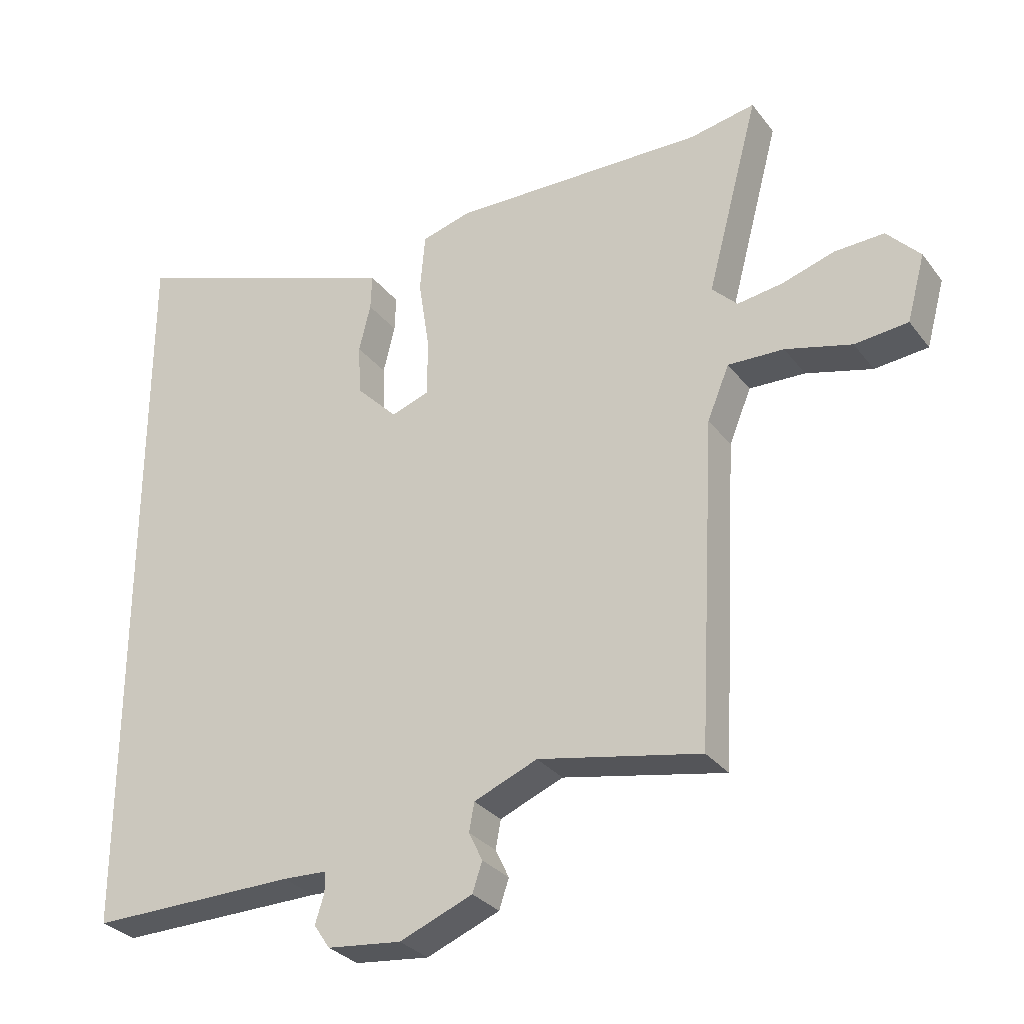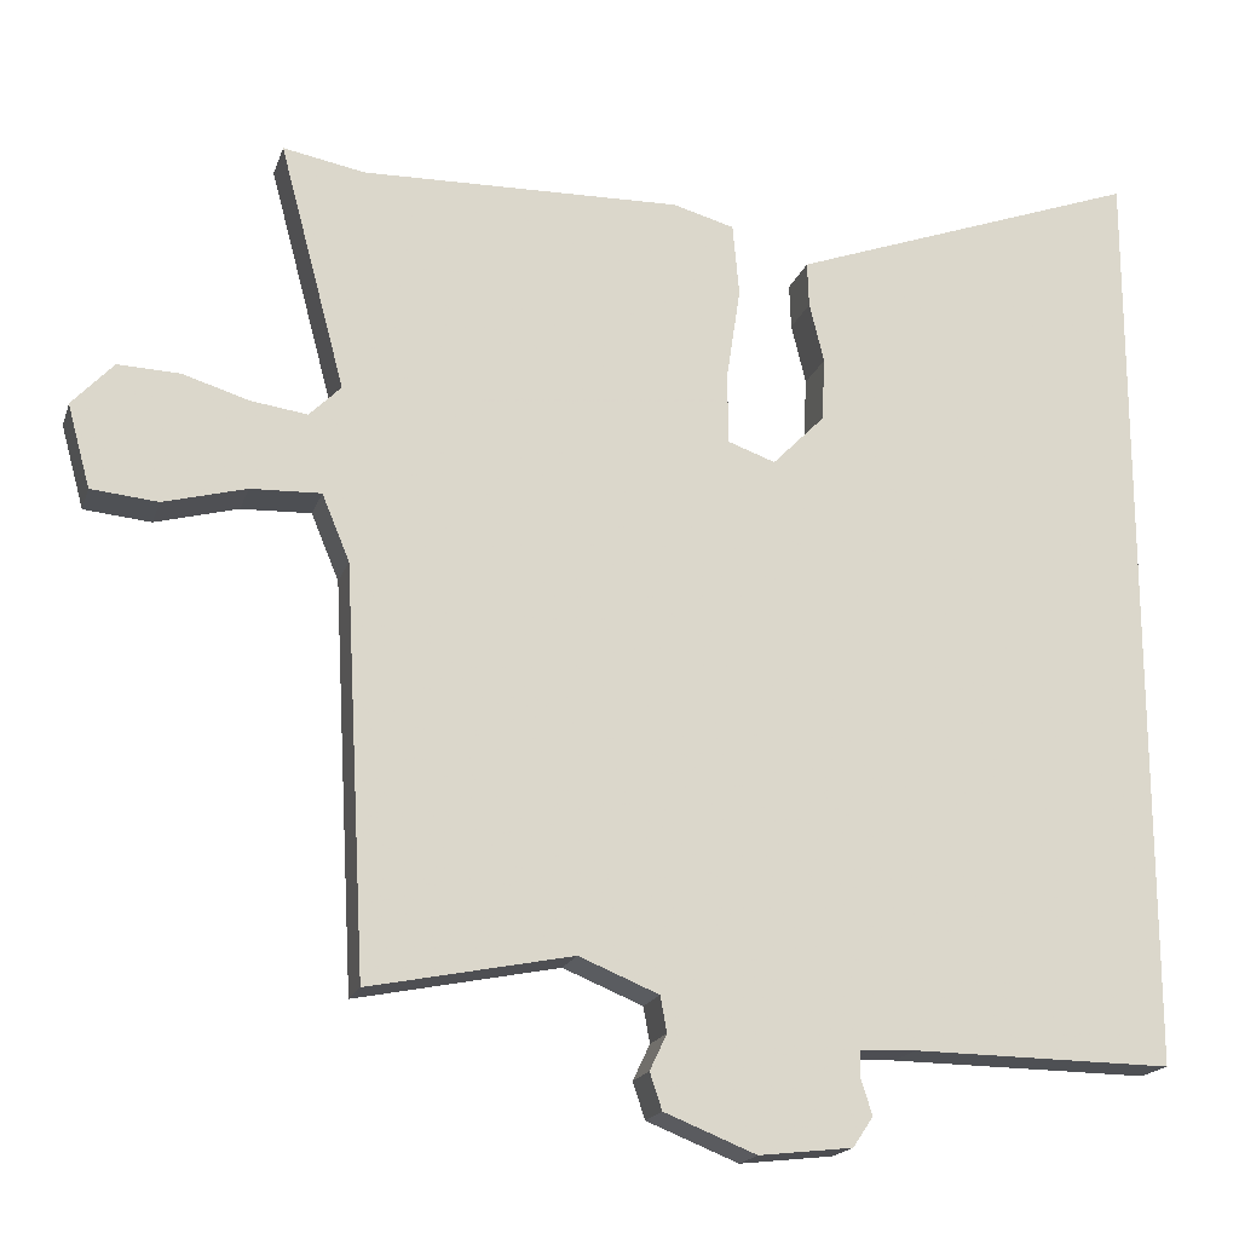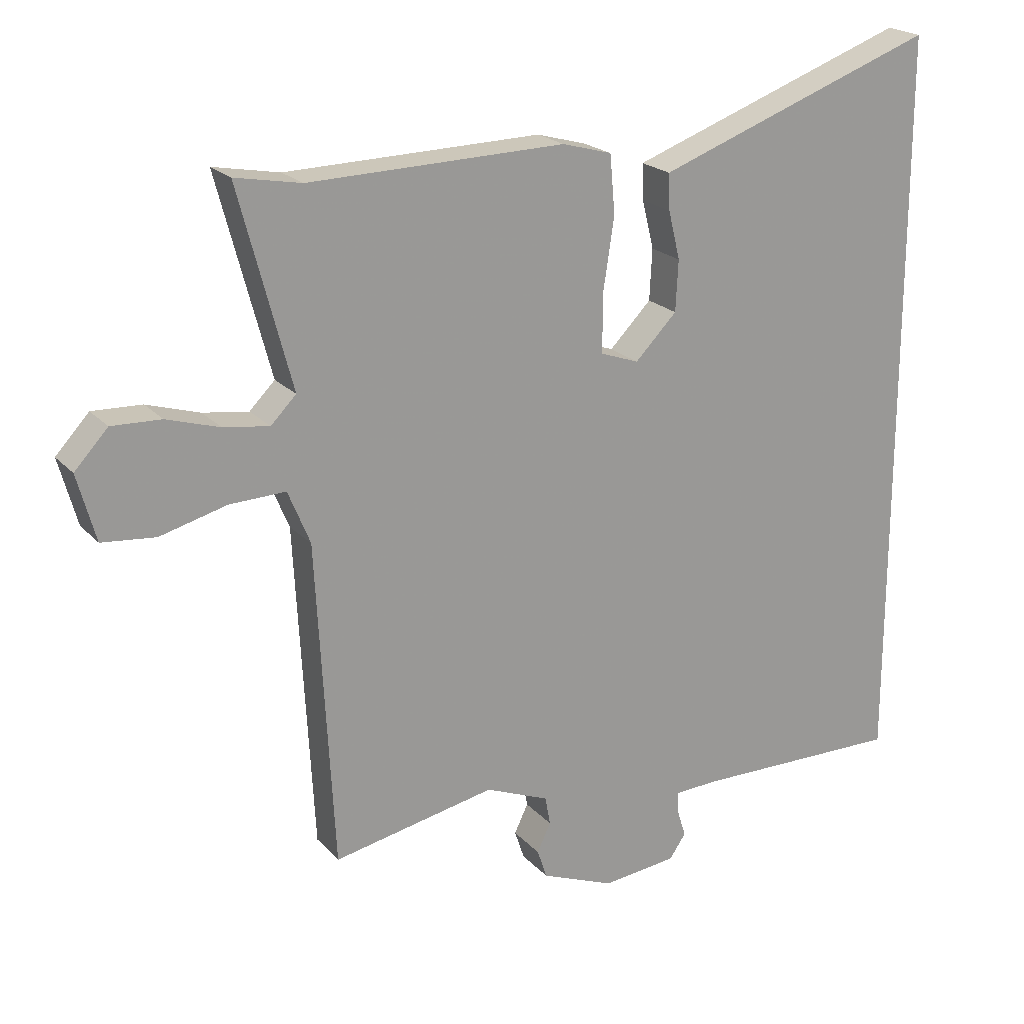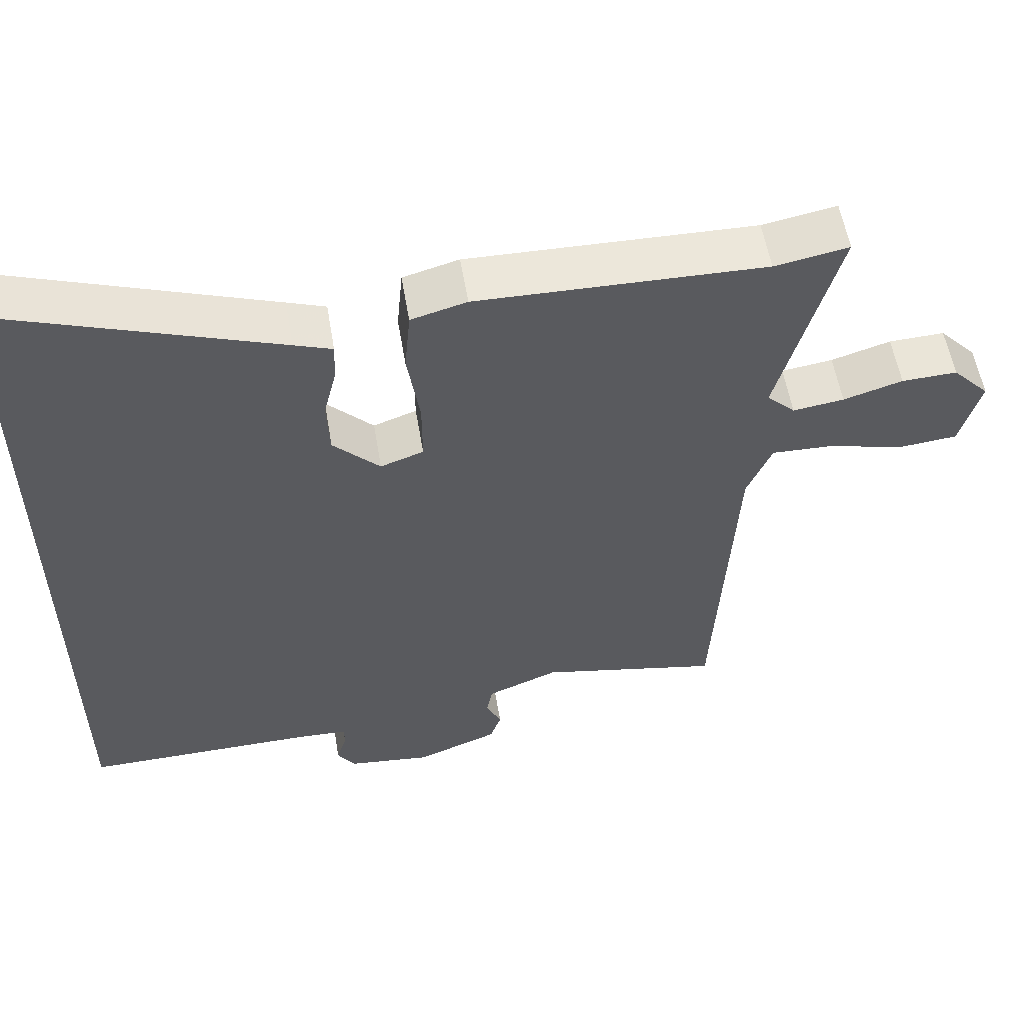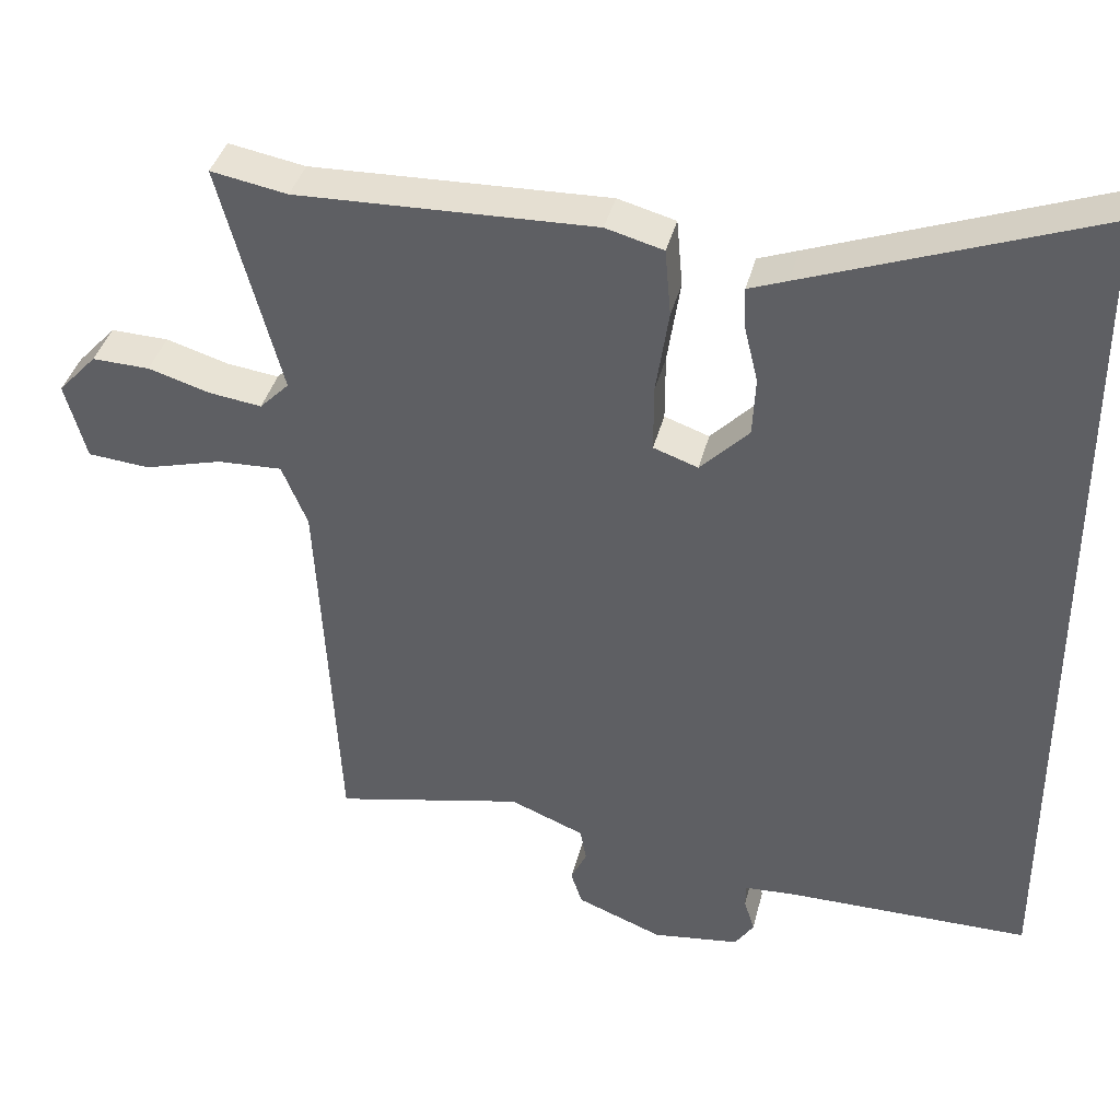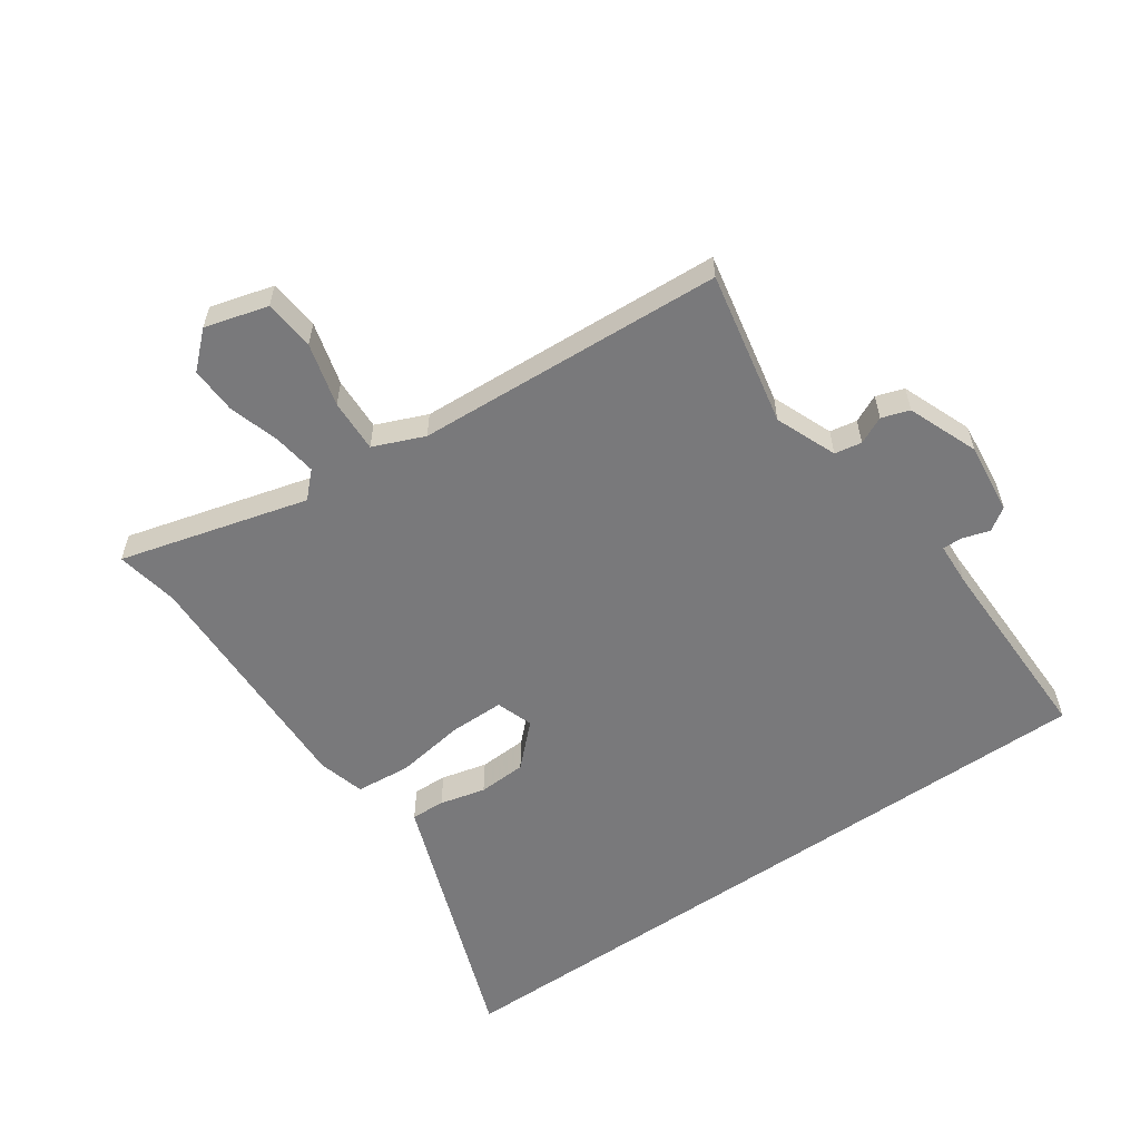
<metadata>
{"format":"obj","ext":"obj","renderer":"f3d","projection":"perspective","resolution":1024,"background":"white","views":[{"elev":-30.3,"azim":30.4,"up":"+Z"},{"elev":-18.3,"azim":164.3,"up":"+Z"},{"elev":20.9,"azim":150.5,"up":"+Z"},{"elev":56.1,"azim":-9.5,"up":"+Z"},{"elev":38.2,"azim":-166.4,"up":"+Z"},{"elev":-57.9,"azim":124.7,"up":"+Y"}]}
</metadata>
<code>
v 0.5 0.07 0.5
v 0.601 0.07 0.519
v 0.52 0.07 0.215
v 0.559 0.07 0.176
v 0.629 0.07 0.186
v 0.71 0.07 0.211
v 0.786 0.07 0.214
v 0.837 0.07 0.159
v 0.809 0.07 0.057
v 0.727 0.07 0.049
v 0.625 0.07 0.076
v 0.539 0.07 0.079
v 0.505 0.07 -0.003
v 0.478 0.07 -0.502
v 0.228 0.07 -0.452
v 0.13 0.07 -0.492
v 0.122 0.07 -0.536
v 0.143 0.07 -0.58
v 0.128 0.07 -0.625
v 0.015 0.07 -0.67
v -0.1 0.07 -0.657
v -0.125 0.07 -0.62
v -0.111 0.07 -0.576
v -0.111 0.07 -0.544
v -0.18 0.07 -0.541
v -0.5 0.07 -0.545
v -0.5 0.07 0.606
v -0.119 0.07 0.468
v -0.067 0.07 0.449
v -0.069 0.07 0.394
v -0.087 0.07 0.32
v -0.083 0.07 0.242
v -0.019 0.07 0.177
v 0.04 0.07 0.198
v 0.04 0.07 0.287
v 0.023 0.07 0.399
v 0.031 0.07 0.488
v 0.107 0.07 0.509
v 0.5 0 0.5
v 0.601 0 0.519
v 0.52 0 0.215
v 0.559 0 0.176
v 0.629 0 0.186
v 0.71 0 0.211
v 0.786 0 0.214
v 0.837 0 0.159
v 0.809 0 0.057
v 0.727 0 0.049
v 0.625 0 0.076
v 0.539 0 0.079
v 0.505 0 -0.003
v 0.478 0 -0.502
v 0.228 0 -0.452
v 0.13 0 -0.492
v 0.122 0 -0.536
v 0.143 0 -0.58
v 0.128 0 -0.625
v 0.015 0 -0.67
v -0.1 0 -0.657
v -0.125 0 -0.62
v -0.111 0 -0.576
v -0.111 0 -0.544
v -0.18 0 -0.541
v -0.5 0 -0.545
v -0.5 0 0.606
v -0.119 0 0.468
v -0.067 0 0.449
v -0.069 0 0.394
v -0.087 0 0.32
v -0.083 0 0.242
v -0.019 0 0.177
v 0.04 0 0.198
v 0.04 0 0.287
v 0.023 0 0.399
v 0.031 0 0.488
v 0.107 0 0.509
f 37 38 1
f 36 37 1
f 35 36 1
f 1 2 3
f 35 1 3
f 34 35 3
f 33 34 3 4
f 29 30 31
f 28 29 31
f 27 28 31
f 26 27 31
f 25 26 31 32
f 24 25 32 33
f 21 22 23
f 20 21 23
f 19 20 23
f 18 19 23
f 17 18 23
f 23 24 33
f 17 23 33
f 16 17 33
f 13 14 15
f 16 33 4
f 15 16 4
f 13 15 4
f 12 13 4
f 9 10 11
f 8 9 11
f 7 8 11
f 6 7 11
f 5 6 11
f 4 5 11 12
f 39 76 75
f 39 75 74
f 39 74 73
f 41 40 39
f 41 39 73
f 41 73 72
f 42 41 72 71
f 69 68 67
f 69 67 66
f 69 66 65
f 69 65 64
f 70 69 64 63
f 71 70 63 62
f 61 60 59
f 61 59 58
f 61 58 57
f 61 57 56
f 61 56 55
f 71 62 61
f 71 61 55
f 71 55 54
f 53 52 51
f 42 71 54
f 42 54 53
f 42 53 51
f 42 51 50
f 49 48 47
f 49 47 46
f 49 46 45
f 49 45 44
f 49 44 43
f 50 49 43 42
f 1 39 40 2
f 2 40 41 3
f 3 41 42 4
f 4 42 43 5
f 5 43 44 6
f 6 44 45 7
f 7 45 46 8
f 8 46 47 9
f 9 47 48 10
f 10 48 49 11
f 11 49 50 12
f 12 50 51 13
f 13 51 52 14
f 14 52 53 15
f 15 53 54 16
f 16 54 55 17
f 17 55 56 18
f 18 56 57 19
f 19 57 58 20
f 20 58 59 21
f 21 59 60 22
f 22 60 61 23
f 23 61 62 24
f 24 62 63 25
f 25 63 64 26
f 26 64 65 27
f 27 65 66 28
f 28 66 67 29
f 29 67 68 30
f 30 68 69 31
f 31 69 70 32
f 32 70 71 33
f 33 71 72 34
f 34 72 73 35
f 35 73 74 36
f 36 74 75 37
f 37 75 76 38
f 38 76 39 1

</code>
